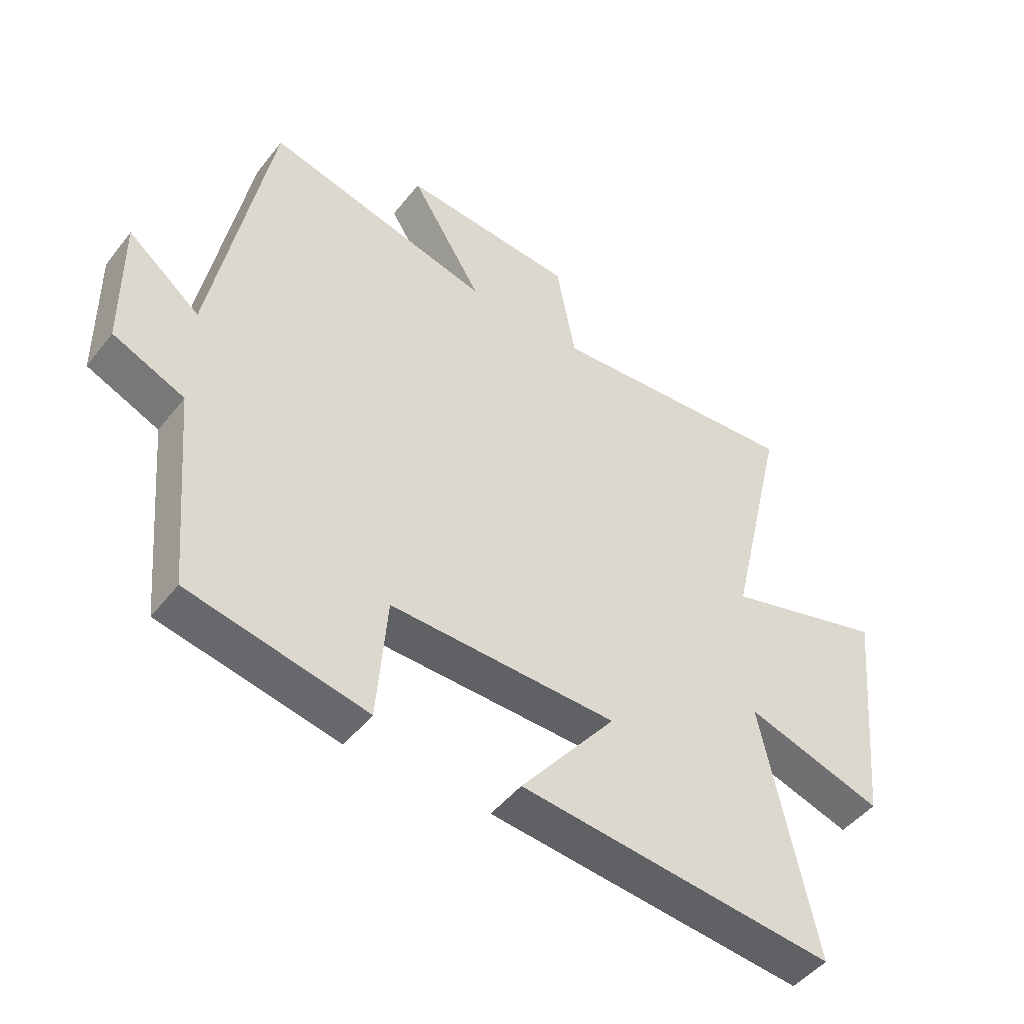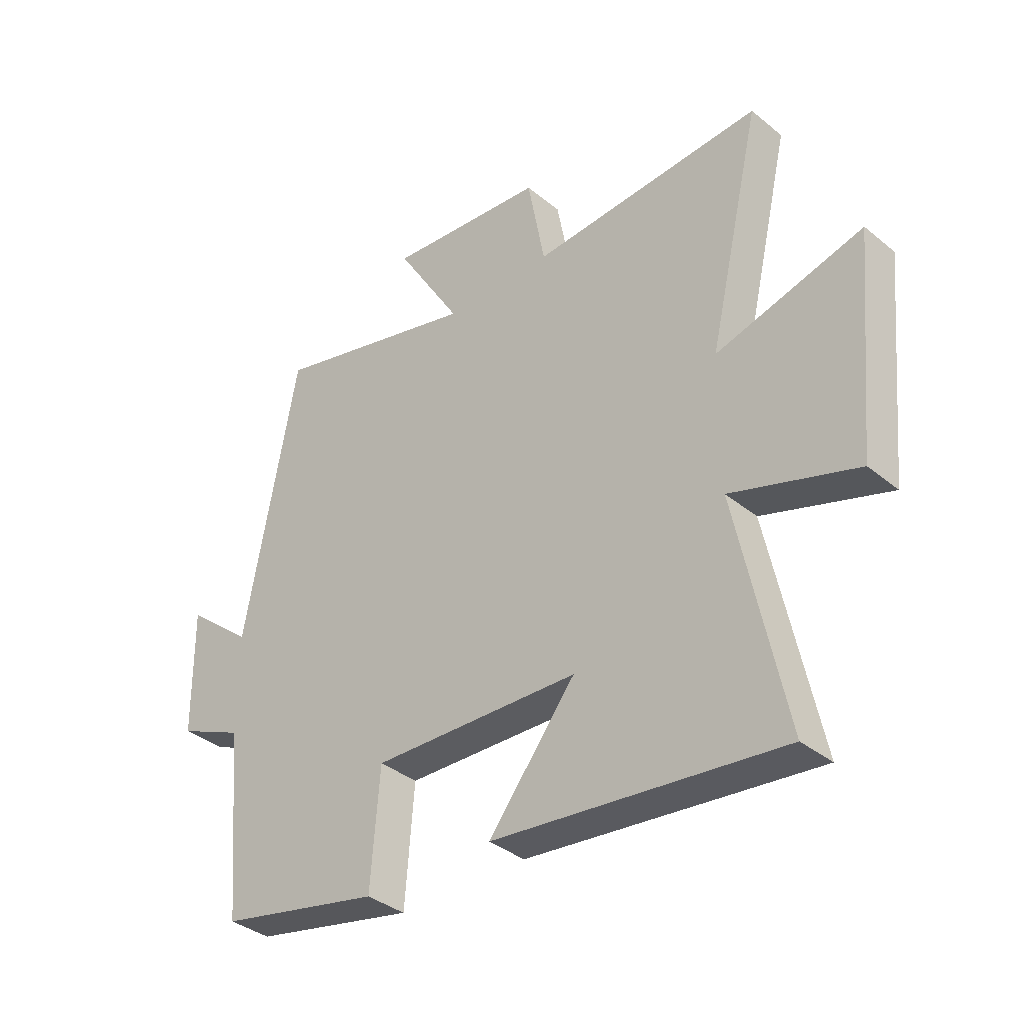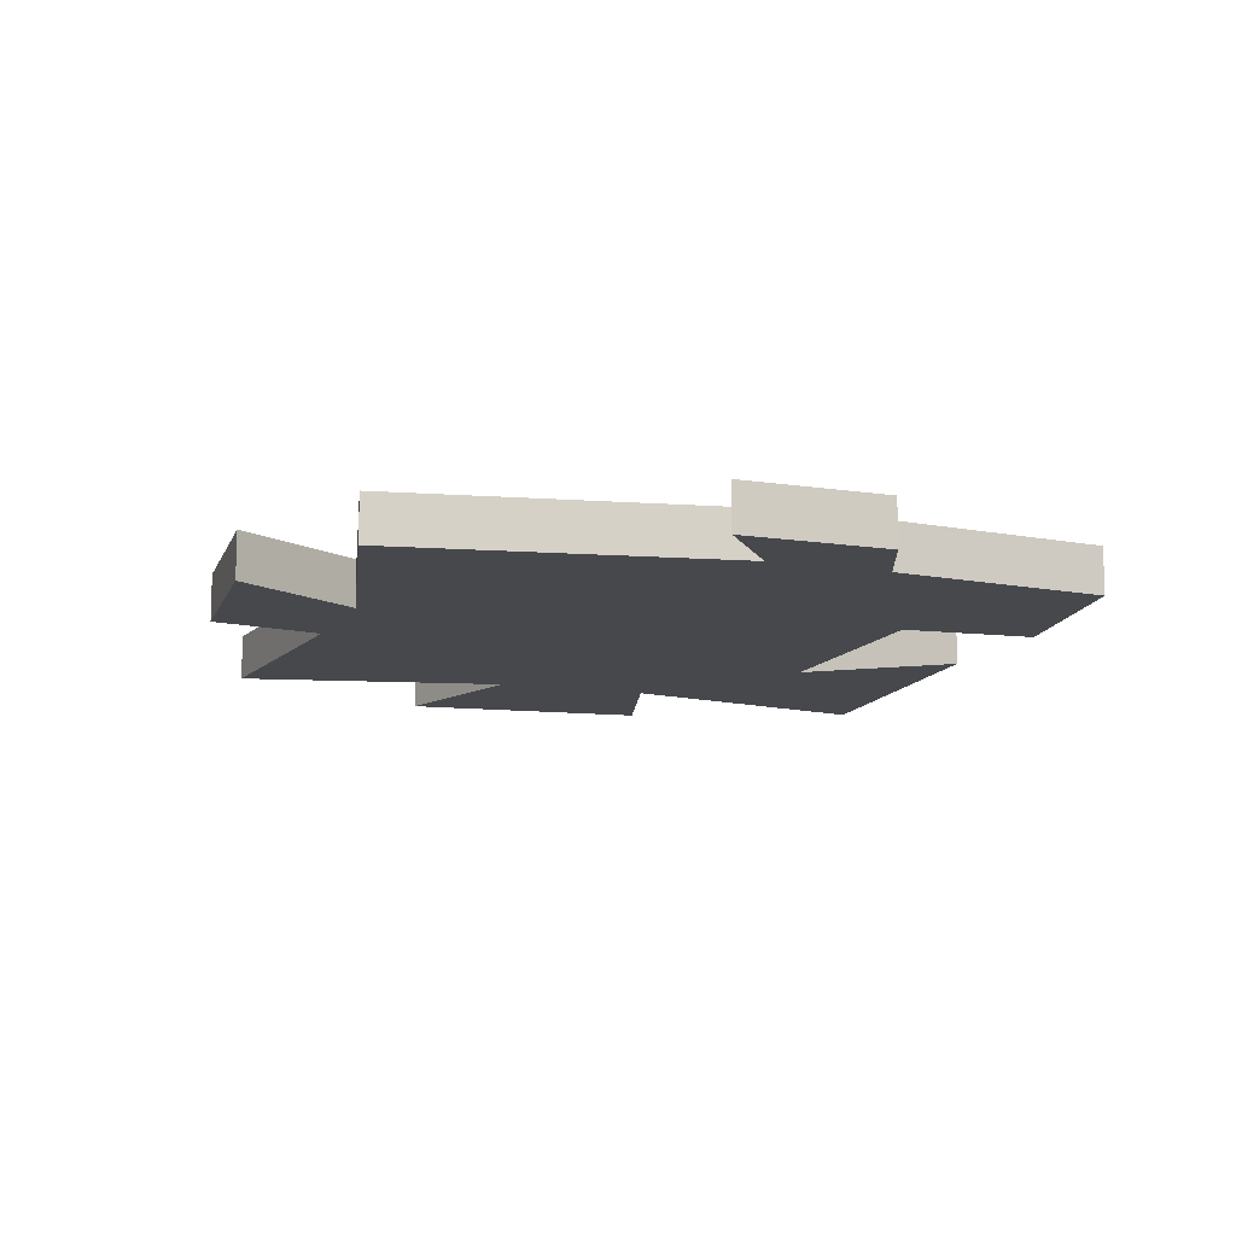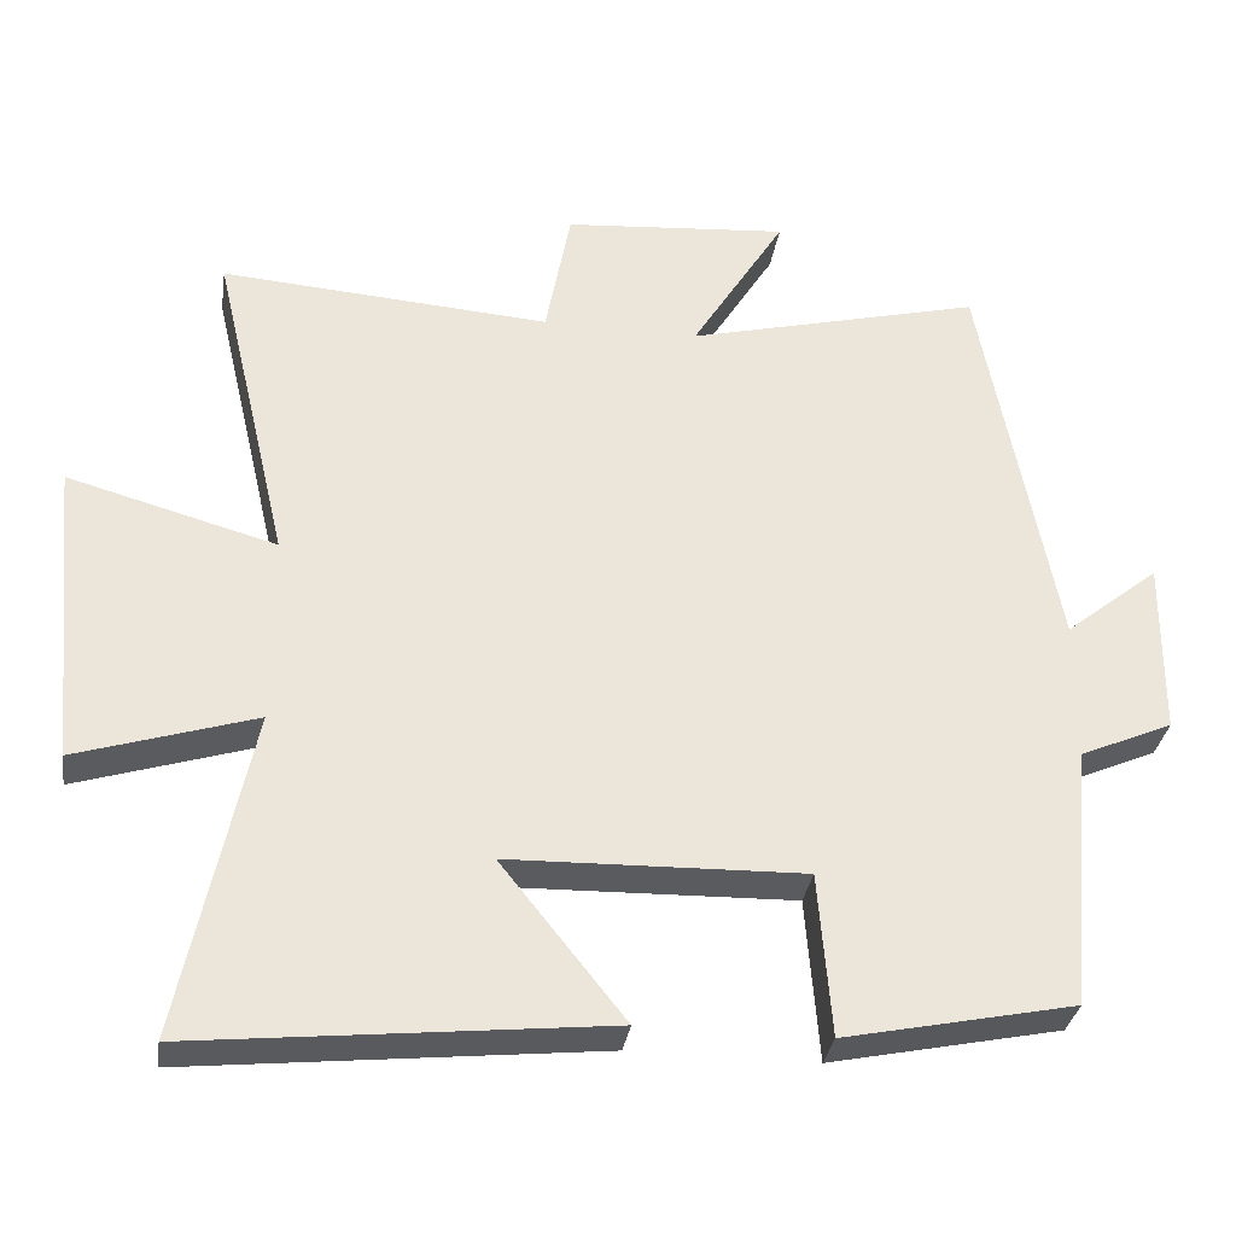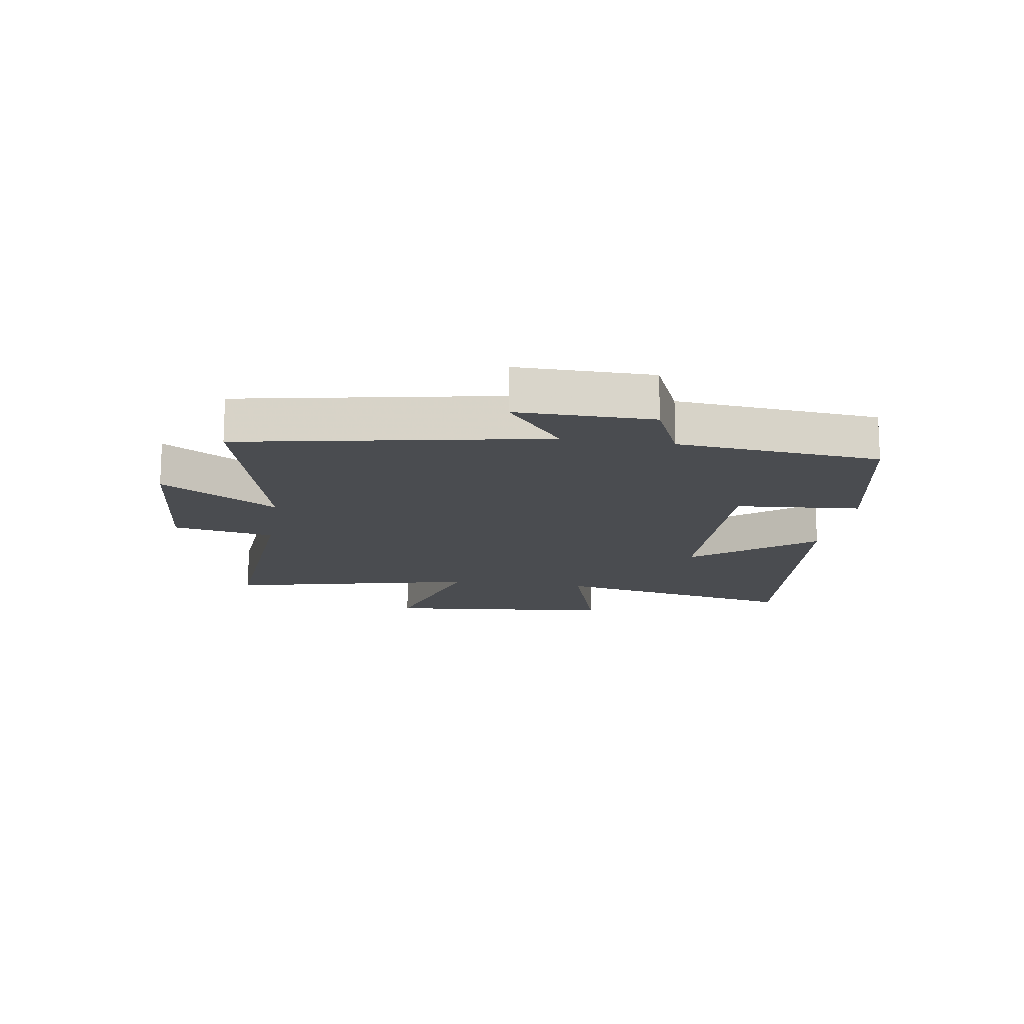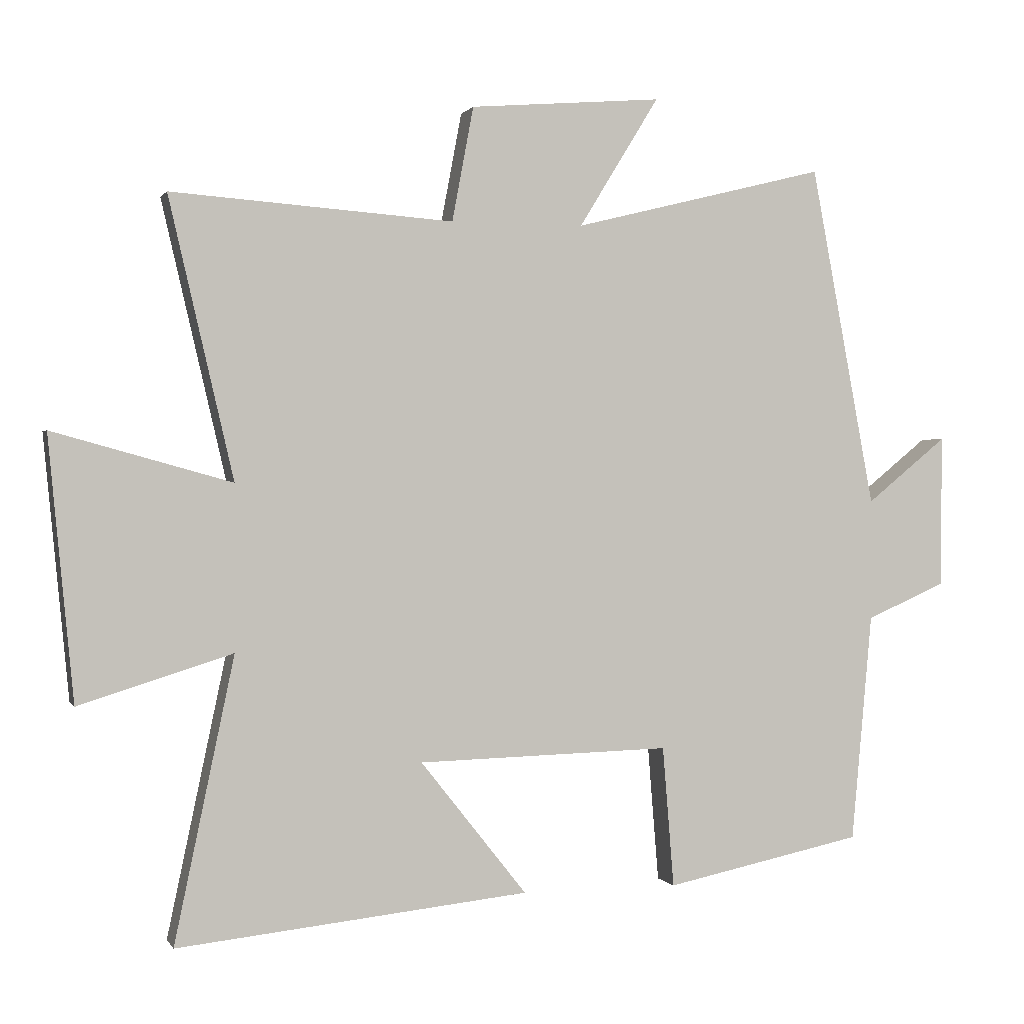
<metadata>
{"format":"obj","ext":"obj","renderer":"f3d","projection":"perspective","resolution":1024,"background":"white","views":[{"elev":-47.1,"azim":144.0,"up":"+Z"},{"elev":-36.2,"azim":-136.8,"up":"+Z"},{"elev":-11.4,"azim":69.3,"up":"+Y"},{"elev":-32.7,"azim":-8.6,"up":"+Z"},{"elev":-14.9,"azim":81.1,"up":"+Y"},{"elev":0.5,"azim":-16.1,"up":"+Z"}]}
</metadata>
<code>
v -0.589 0.07 -0.556
v -0.5 0.07 -0.133
v -0.729 0.07 -0.205
v -0.767 0.07 0.187
v -0.5 0.07 0.113
v -0.597 0.07 0.53
v -0.175 0.07 0.5
v -0.143 0.07 0.671
v 0.145 0.07 0.695
v 0.025 0.07 0.5
v 0.404 0.07 0.595
v 0.5 0.07 0.085
v 0.621 0.07 0.183
v 0.619 0.07 -0.045
v 0.5 0.07 -0.097
v 0.469 0.07 -0.438
v 0.173 0.07 -0.5
v 0.156 0.07 -0.29
v -0.222 0.07 -0.3
v -0.063 0.07 -0.5
v -0.589 0 -0.556
v -0.5 0 -0.133
v -0.729 0 -0.205
v -0.767 0 0.187
v -0.5 0 0.113
v -0.597 0 0.53
v -0.175 0 0.5
v -0.143 0 0.671
v 0.145 0 0.695
v 0.025 0 0.5
v 0.404 0 0.595
v 0.5 0 0.085
v 0.621 0 0.183
v 0.619 0 -0.045
v 0.5 0 -0.097
v 0.469 0 -0.438
v 0.173 0 -0.5
v 0.156 0 -0.29
v -0.222 0 -0.3
v -0.063 0 -0.5
f 19 20 1 2
f 18 19 2
f 15 16 17 18
f 15 18 2
f 12 13 14 15
f 10 11 12 15
f 10 15 2
f 7 8 9 10
f 7 10 2 3
f 5 6 7
f 5 7 3
f 3 4 5
f 22 21 40 39
f 22 39 38
f 38 37 36 35
f 22 38 35
f 35 34 33 32
f 35 32 31 30
f 22 35 30
f 30 29 28 27
f 23 22 30 27
f 27 26 25
f 23 27 25
f 25 24 23
f 1 21 22 2
f 2 22 23 3
f 3 23 24 4
f 4 24 25 5
f 5 25 26 6
f 6 26 27 7
f 7 27 28 8
f 8 28 29 9
f 9 29 30 10
f 10 30 31 11
f 11 31 32 12
f 12 32 33 13
f 13 33 34 14
f 14 34 35 15
f 15 35 36 16
f 16 36 37 17
f 17 37 38 18
f 18 38 39 19
f 19 39 40 20
f 20 40 21 1

</code>
